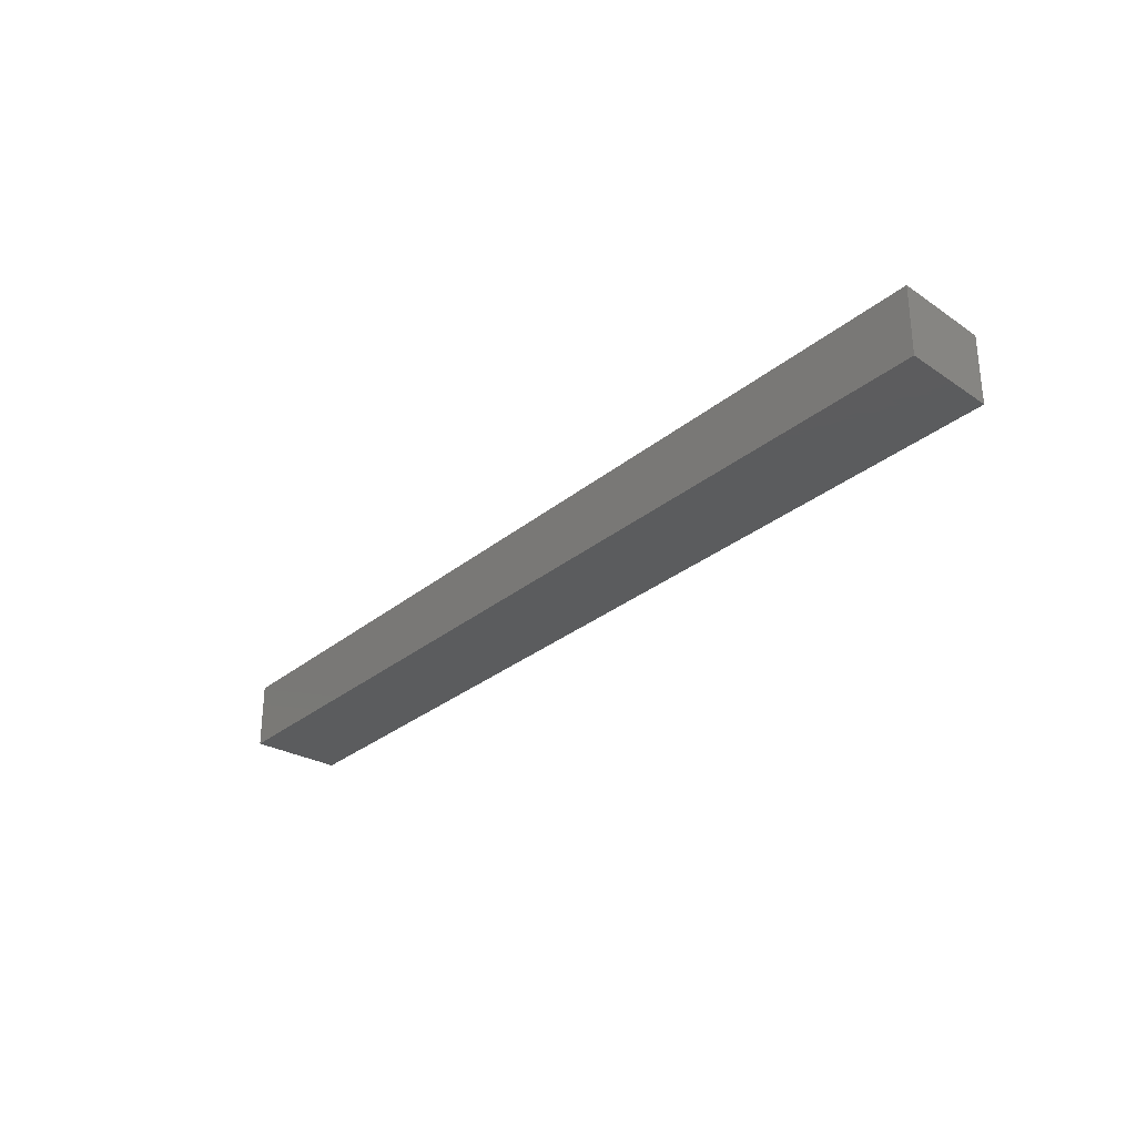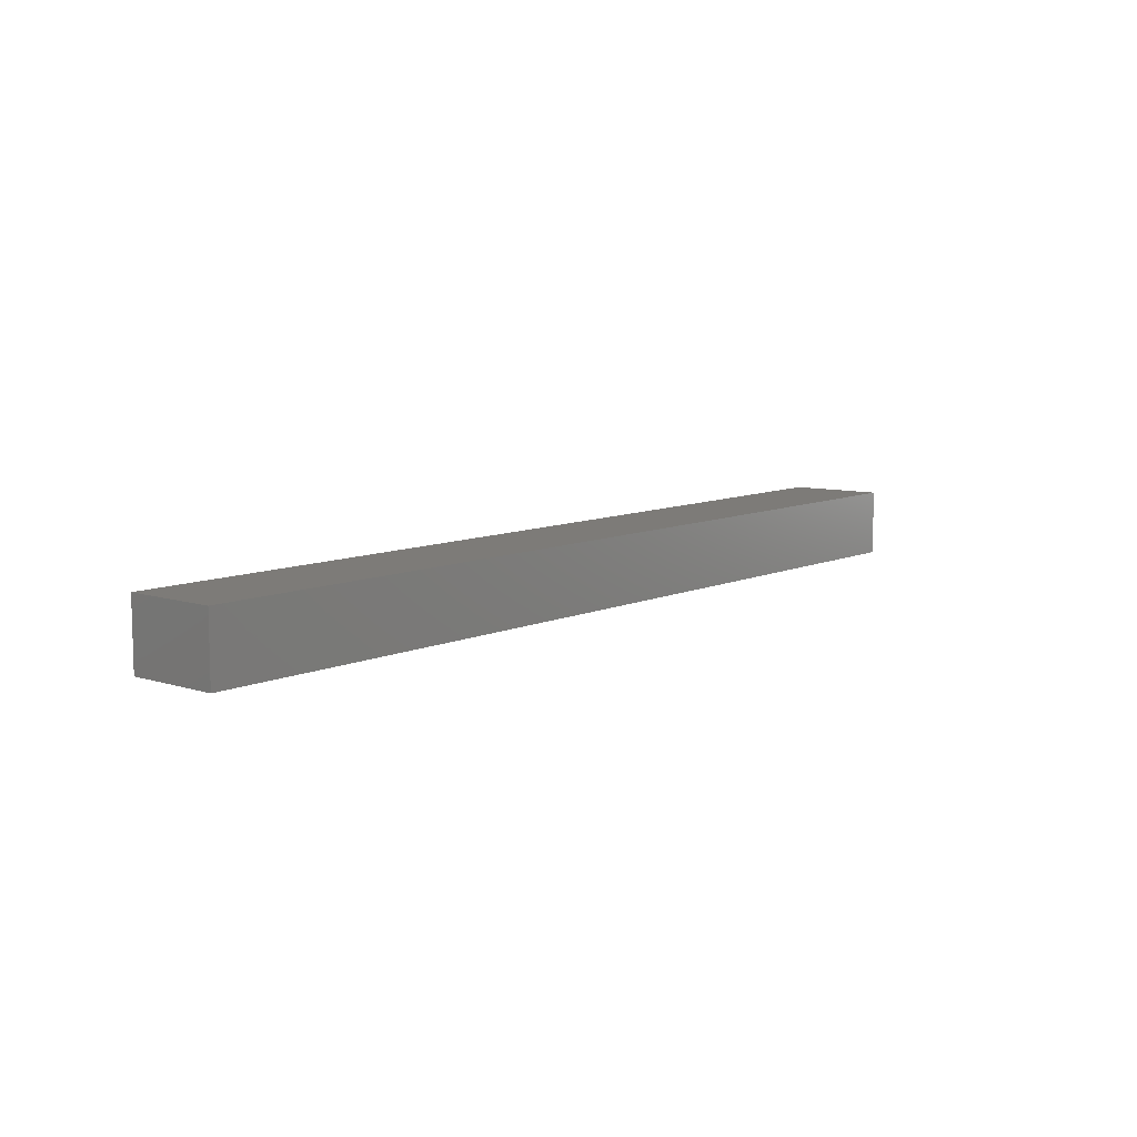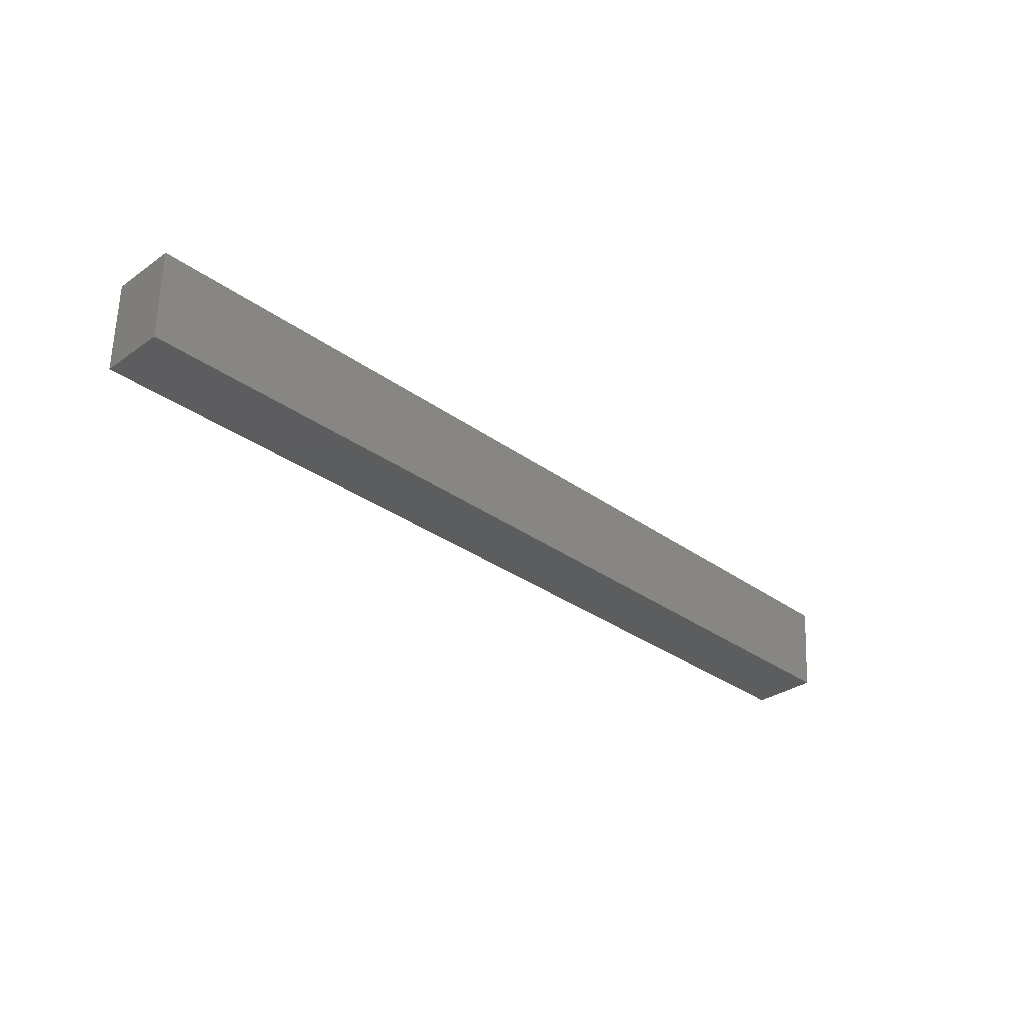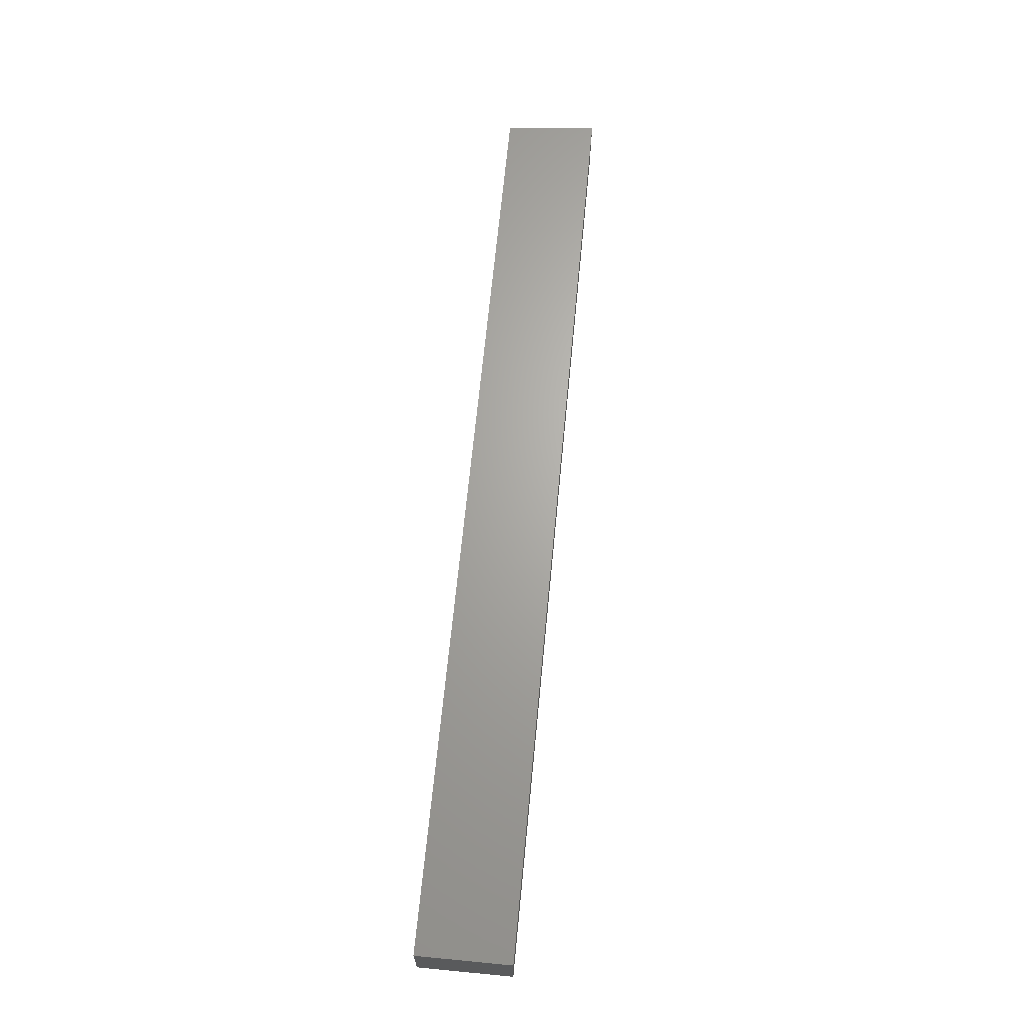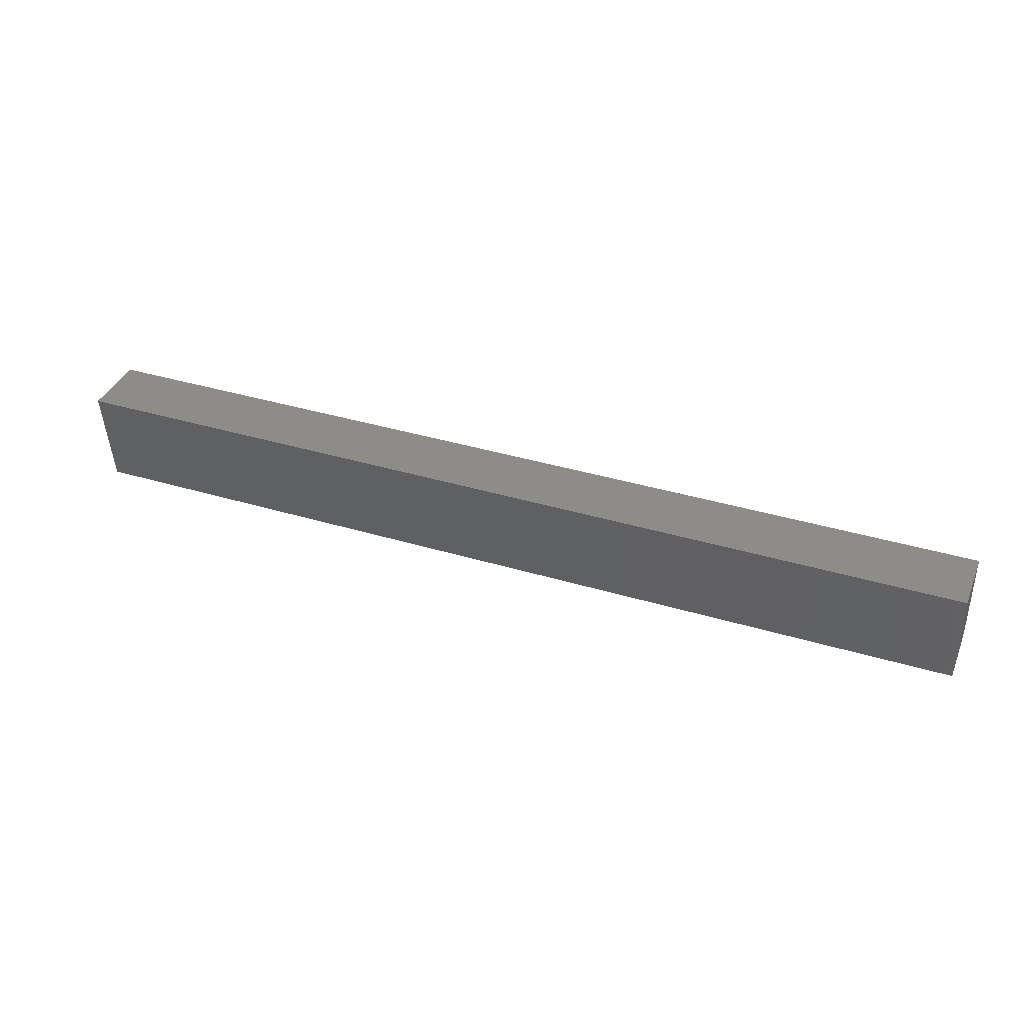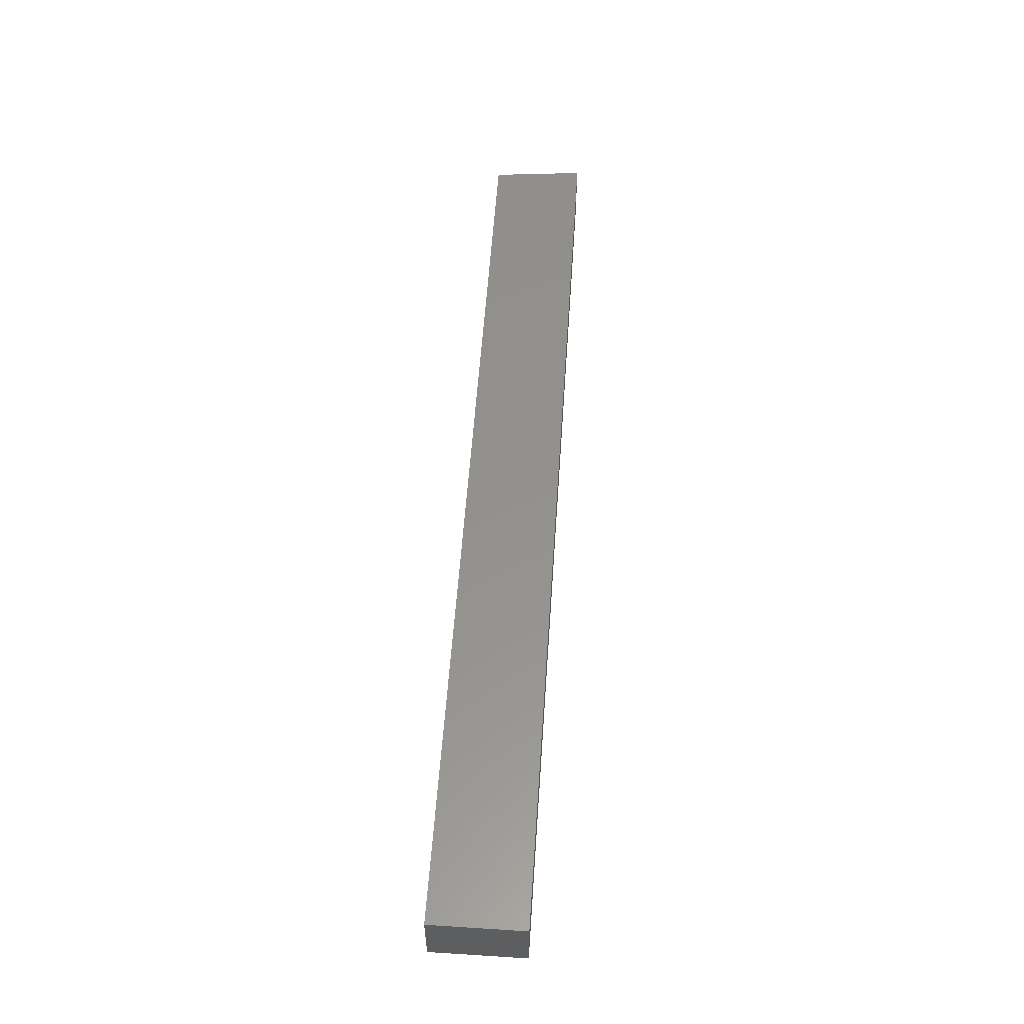
<metadata>
{"format":"stl","ext":"stl","renderer":"f3d","projection":"perspective","resolution":1024,"background":"white","views":[{"elev":-29.2,"azim":50.4,"up":"+Y"},{"elev":9.0,"azim":-49.7,"up":"+Y"},{"elev":-32.0,"azim":-45.4,"up":"+Z"},{"elev":66.4,"azim":-84.5,"up":"+Y"},{"elev":37.8,"azim":-159.0,"up":"+Z"},{"elev":55.4,"azim":-86.2,"up":"+Y"}]}
</metadata>
<code>
# stl→obj: 8 verts, 12 faces
v 14.07 -0.5 -2.22e-16
v 0 -0.5 0
v 13.93 -0.5 -1.393
v 0 -0.5 -1.393
v 14.07 0.5 -2.22e-16
v 0 0.5 0
v 13.93 0.5 -1.393
v 0 0.5 -1.393
f 1 2 3
f 2 4 3
f 5 6 7
f 6 8 7
f 4 2 8
f 2 1 6
f 1 3 5
f 3 4 7
f 8 6 2
f 6 5 1
f 5 7 3
f 7 8 4

</code>
